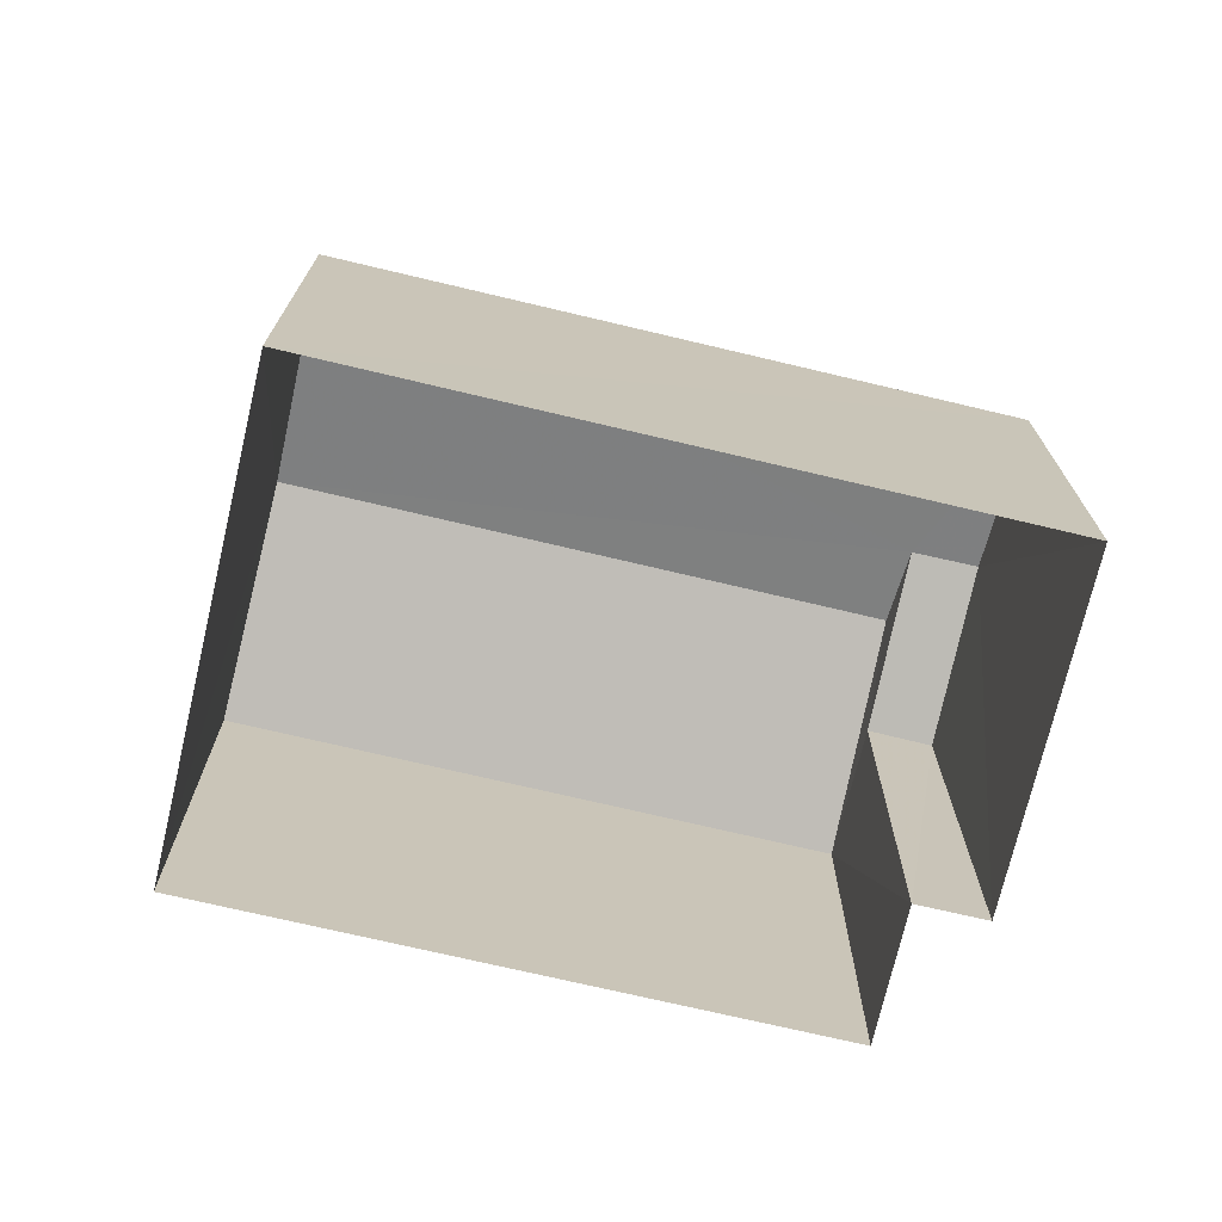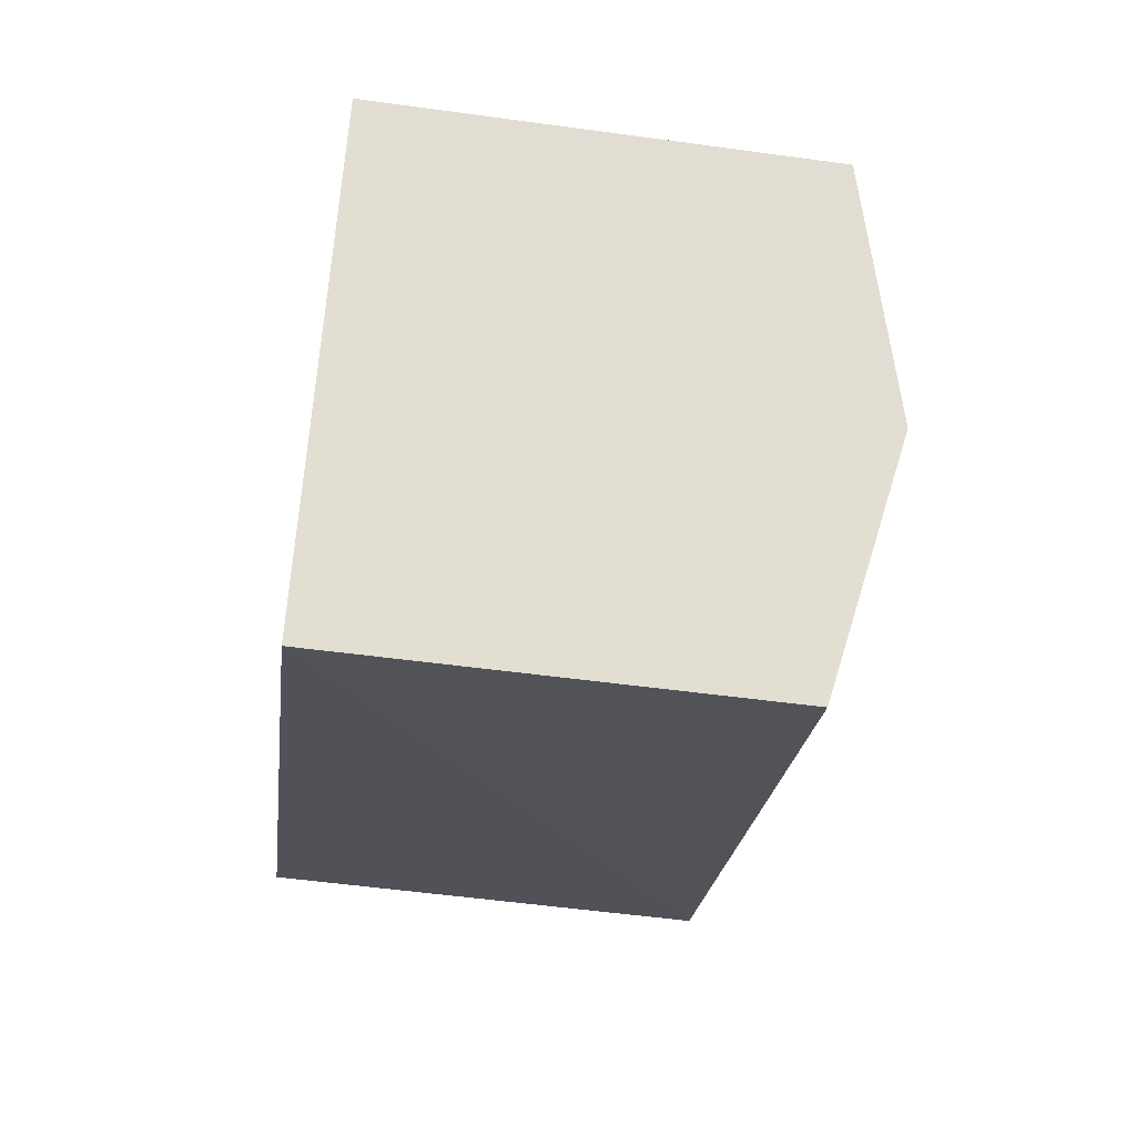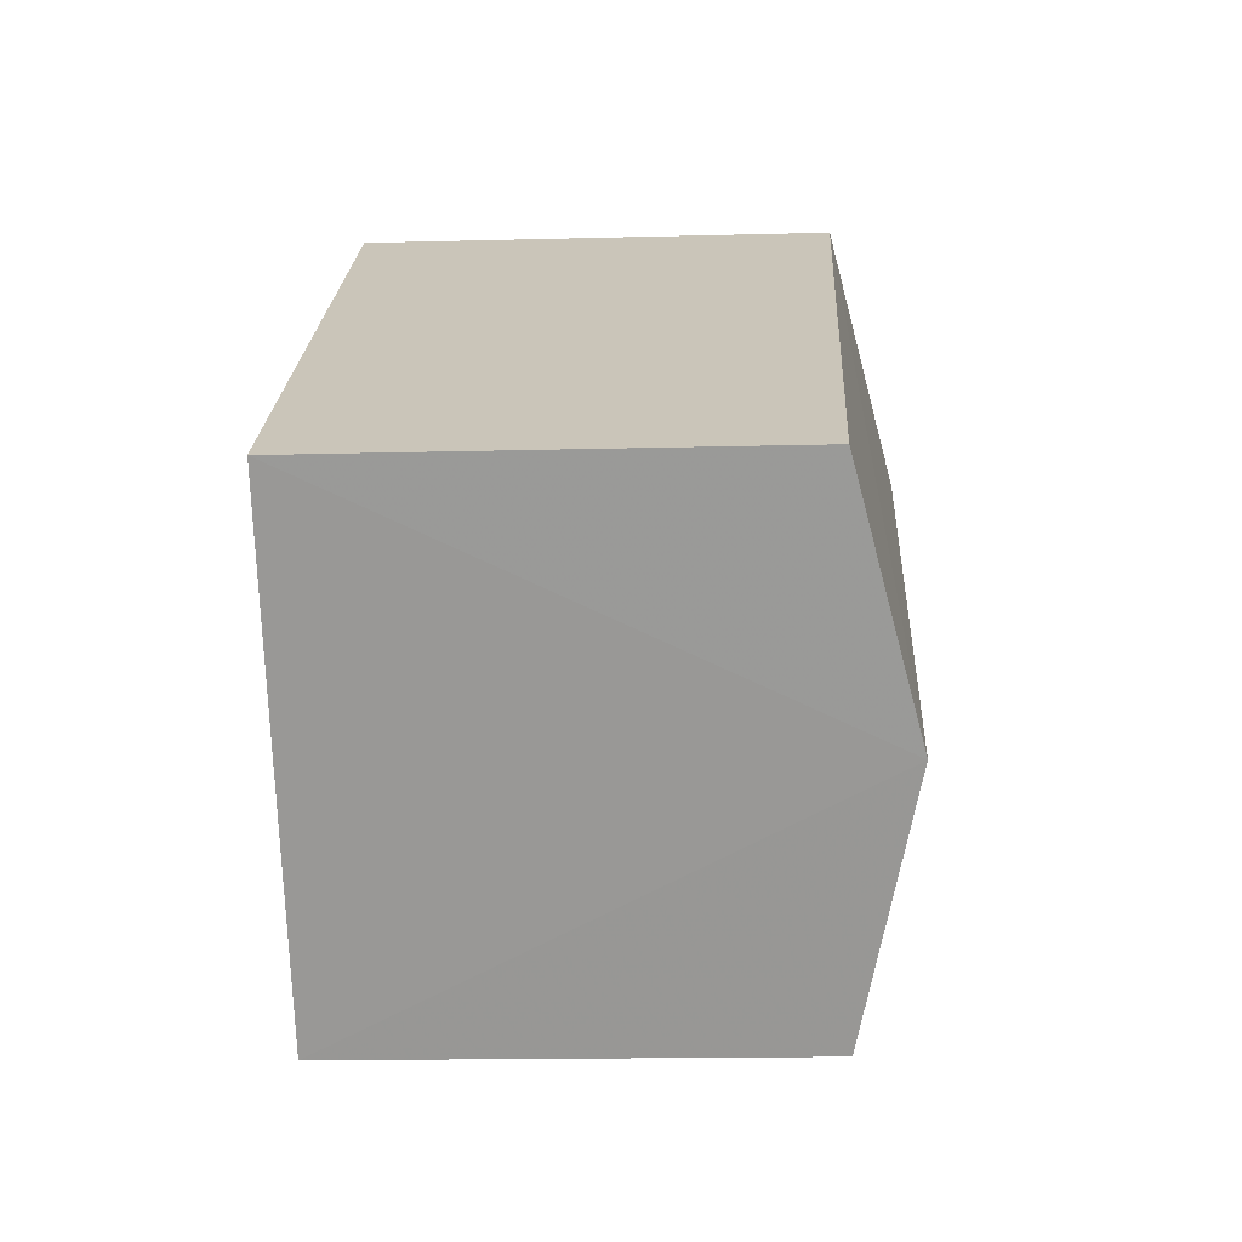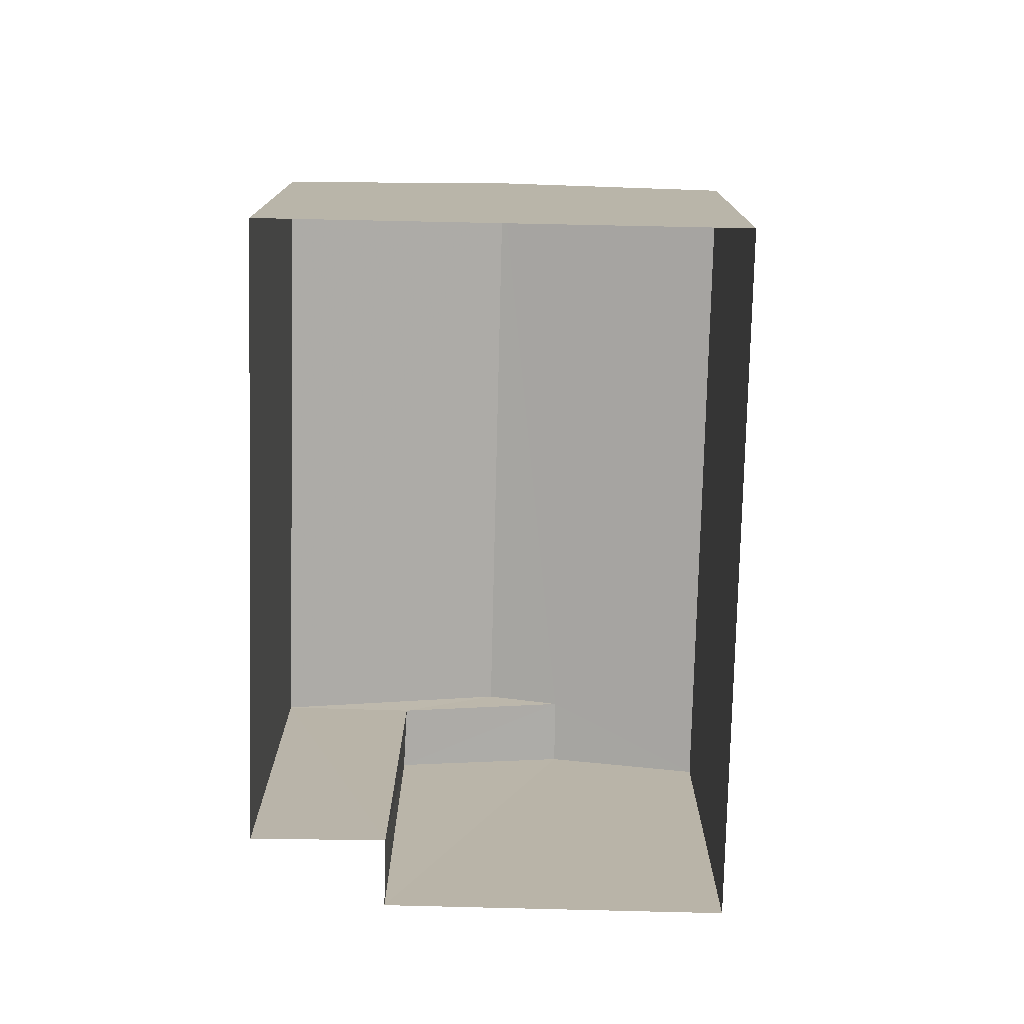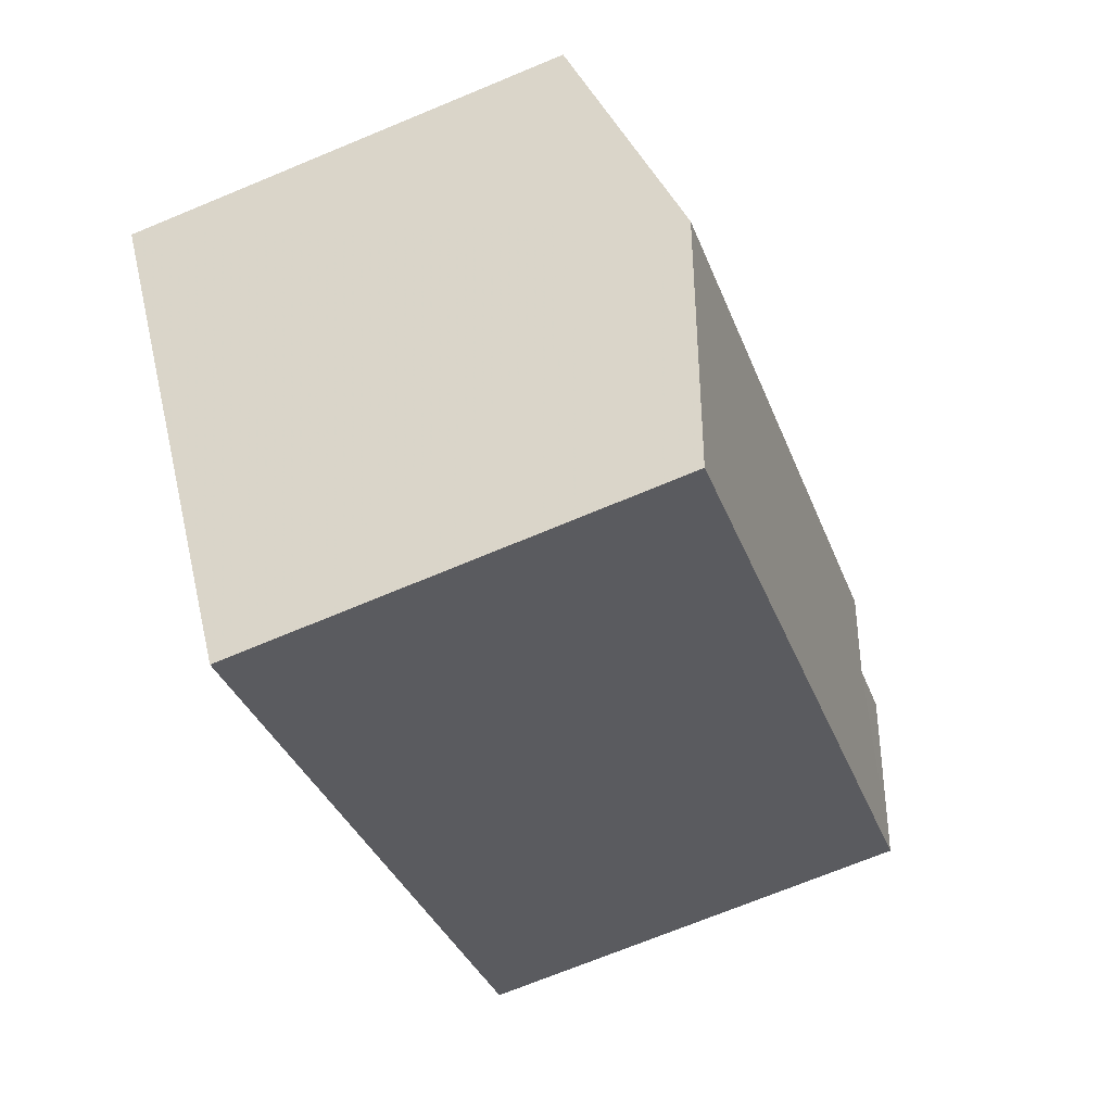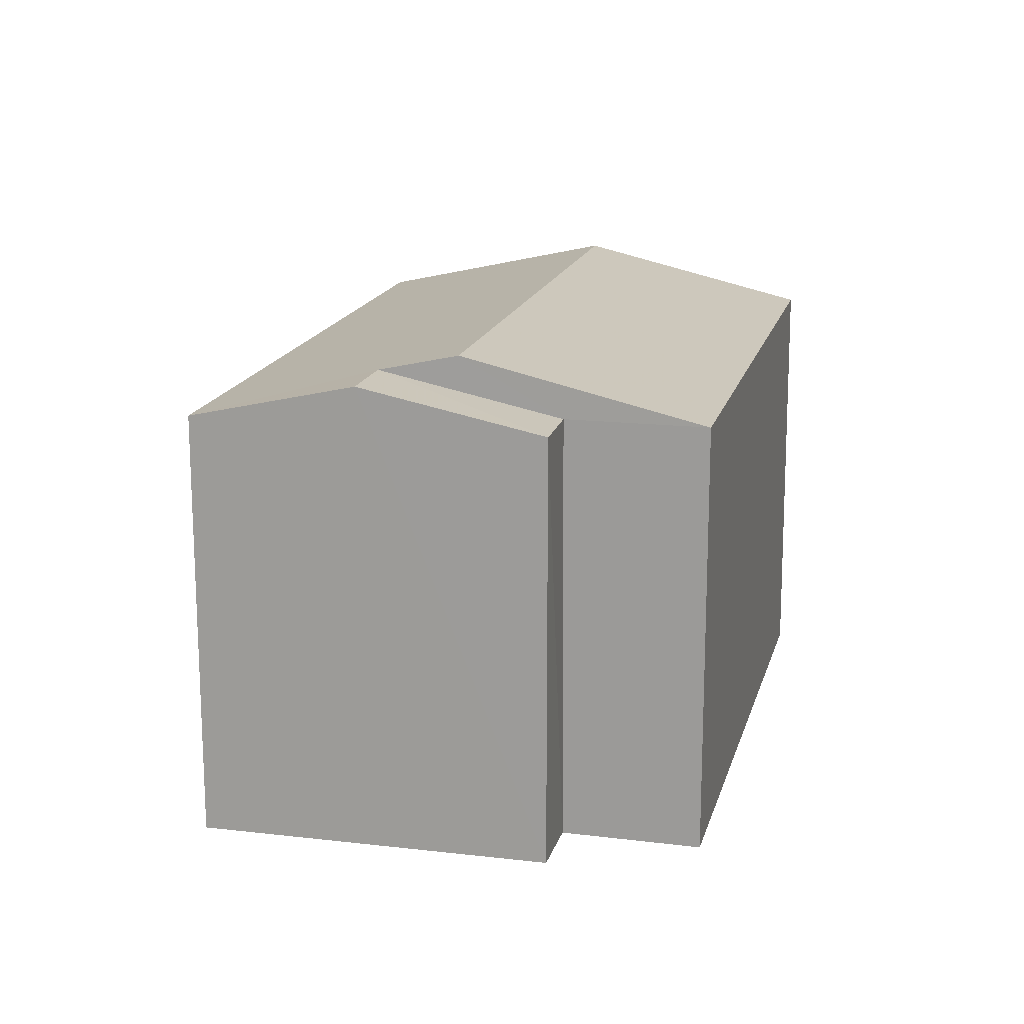
<metadata>
{"format":"obj","ext":"obj","renderer":"f3d","projection":"perspective","resolution":1024,"background":"white","views":[{"elev":-72.4,"azim":22.9,"up":"+Z"},{"elev":-57.6,"azim":-97.8,"up":"+Y"},{"elev":-15.2,"azim":-86.7,"up":"+Y"},{"elev":-76.8,"azim":-55.2,"up":"+Z"},{"elev":-71.1,"azim":-67.5,"up":"+Y"},{"elev":16.6,"azim":140.0,"up":"+Z"}]}
</metadata>
<code>
v -3.149e+05 4.182e+04 51.1
v -3.149e+05 4.182e+04 51.1
v -3.149e+05 4.182e+04 51.1
v -3.149e+05 4.181e+04 51.1
v -3.148e+05 4.182e+04 51.1
v -3.149e+05 4.182e+04 51.1
v -3.149e+05 4.182e+04 58.35
v -3.149e+05 4.181e+04 58.35
v -3.149e+05 4.182e+04 58.08
v -3.149e+05 4.181e+04 57.51
v -3.148e+05 4.182e+04 57.51
v -3.149e+05 4.182e+04 58.08
v -3.149e+05 4.182e+04 57.51
v -3.149e+05 4.182e+04 57.51
v -3.149e+05 4.182e+04 57.51
v -3.149e+05 4.182e+04 57.51
f 1 2 3
f 3 2 4
f 4 2 5
f 2 6 5
f 7 8 9
f 8 10 9
f 9 11 12
f 9 10 11
f 9 12 13
f 14 9 13
f 8 15 16
f 8 7 15
f 2 15 14
f 9 14 7
f 2 1 15
f 14 15 7
f 15 1 3
f 16 15 3
f 2 13 6
f 2 14 13
f 16 3 8
f 3 4 8
f 4 10 8
f 11 5 12
f 5 6 12
f 6 13 12
f 4 11 10
f 4 5 11

</code>
